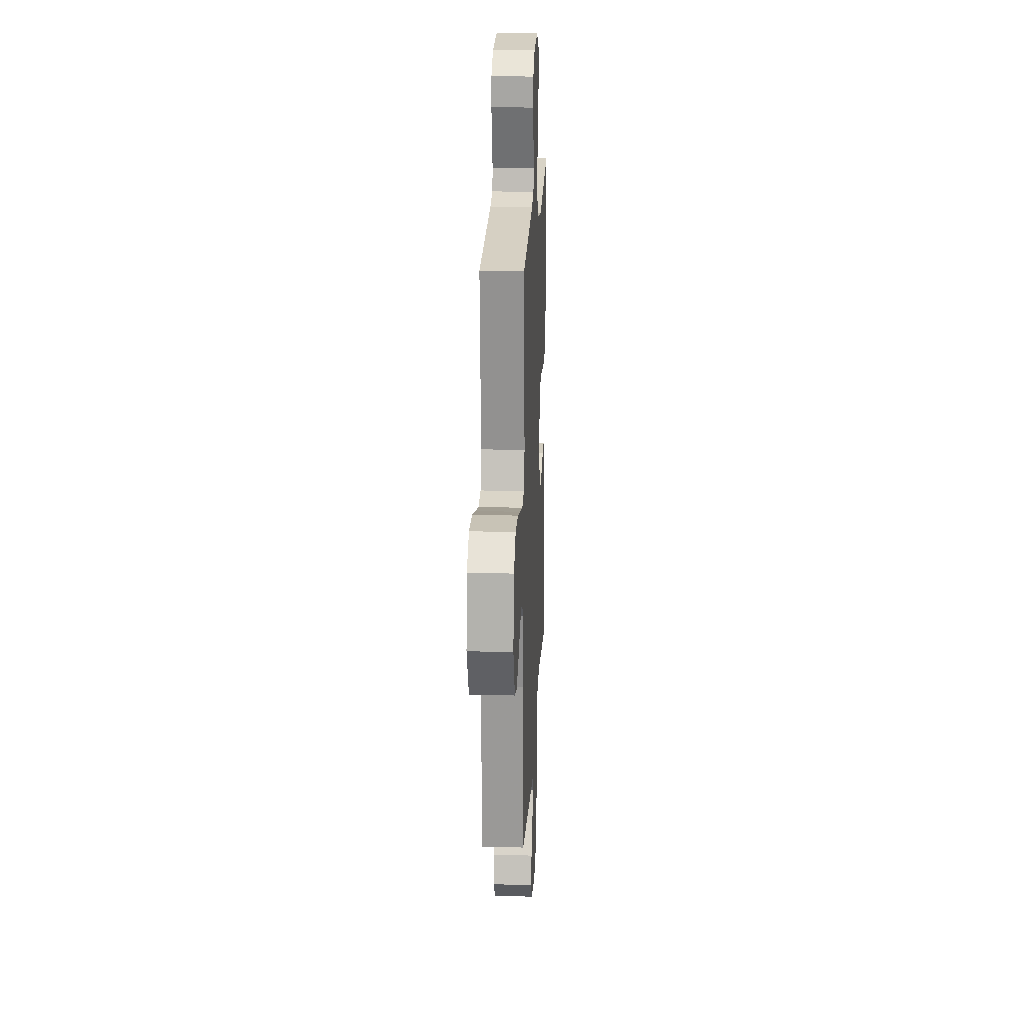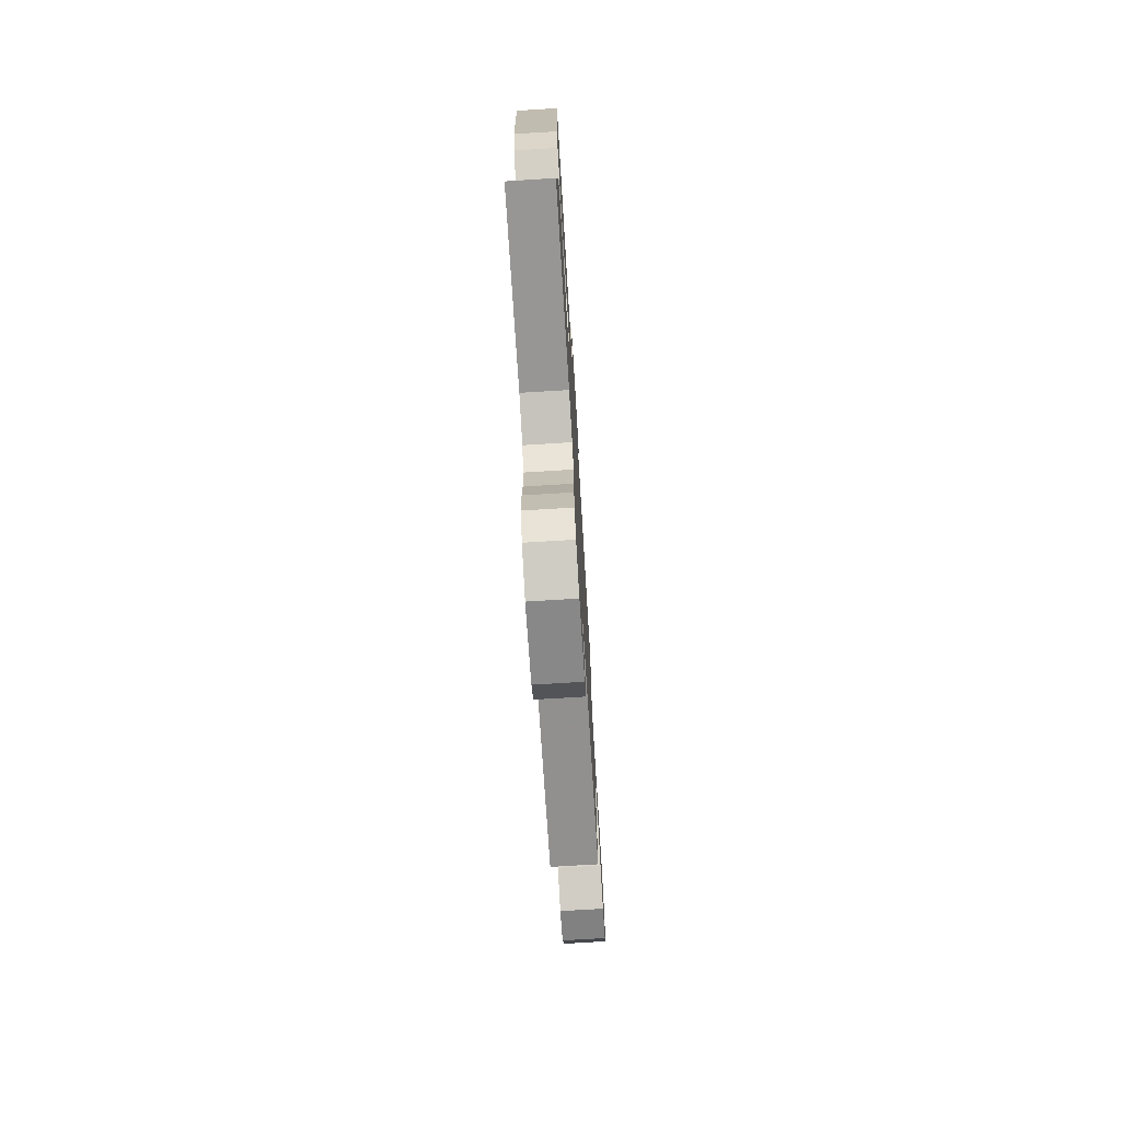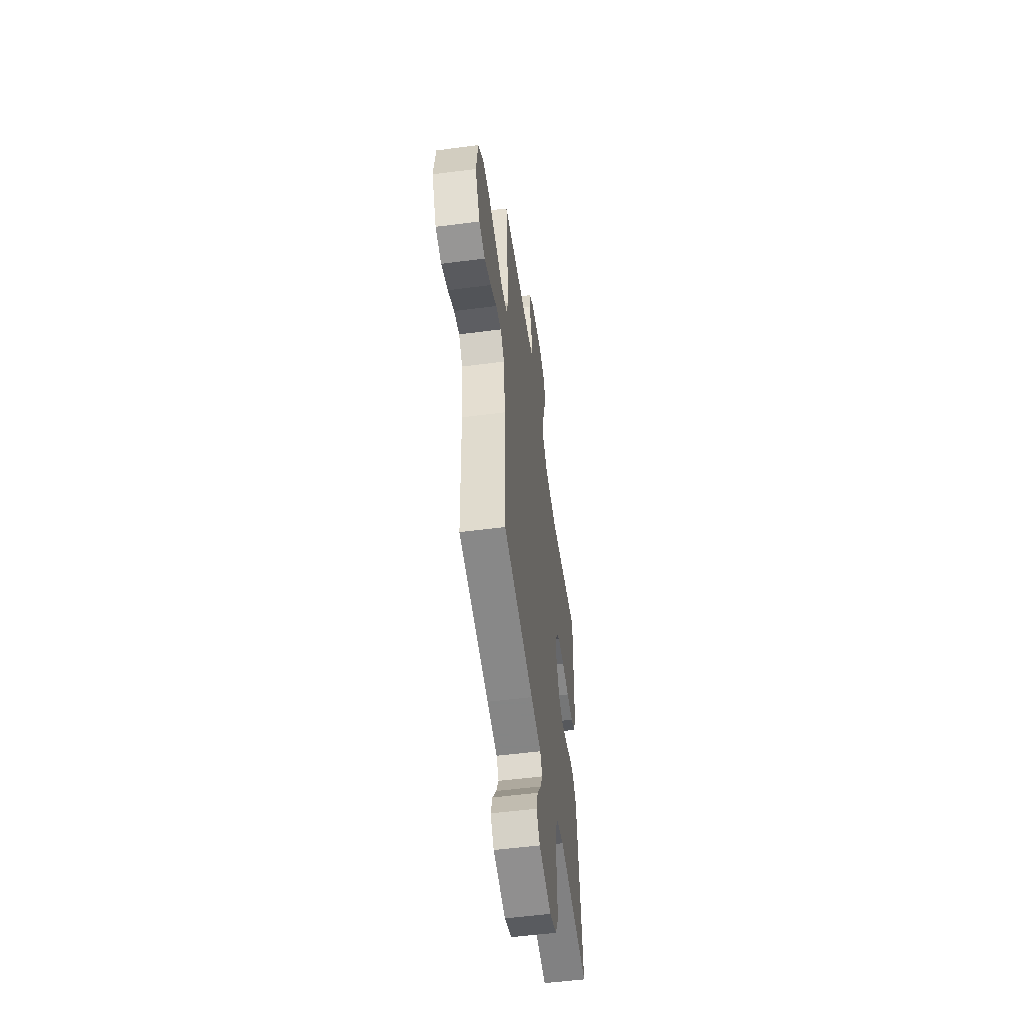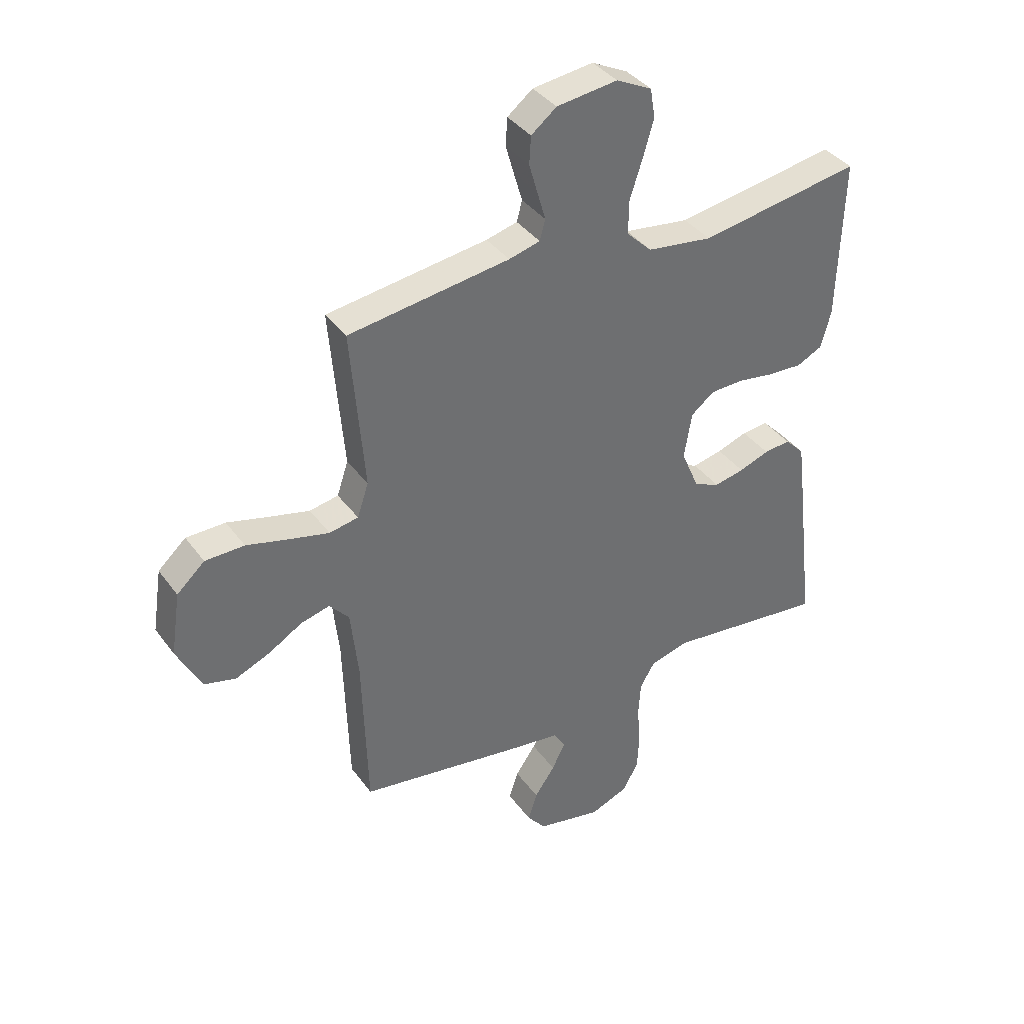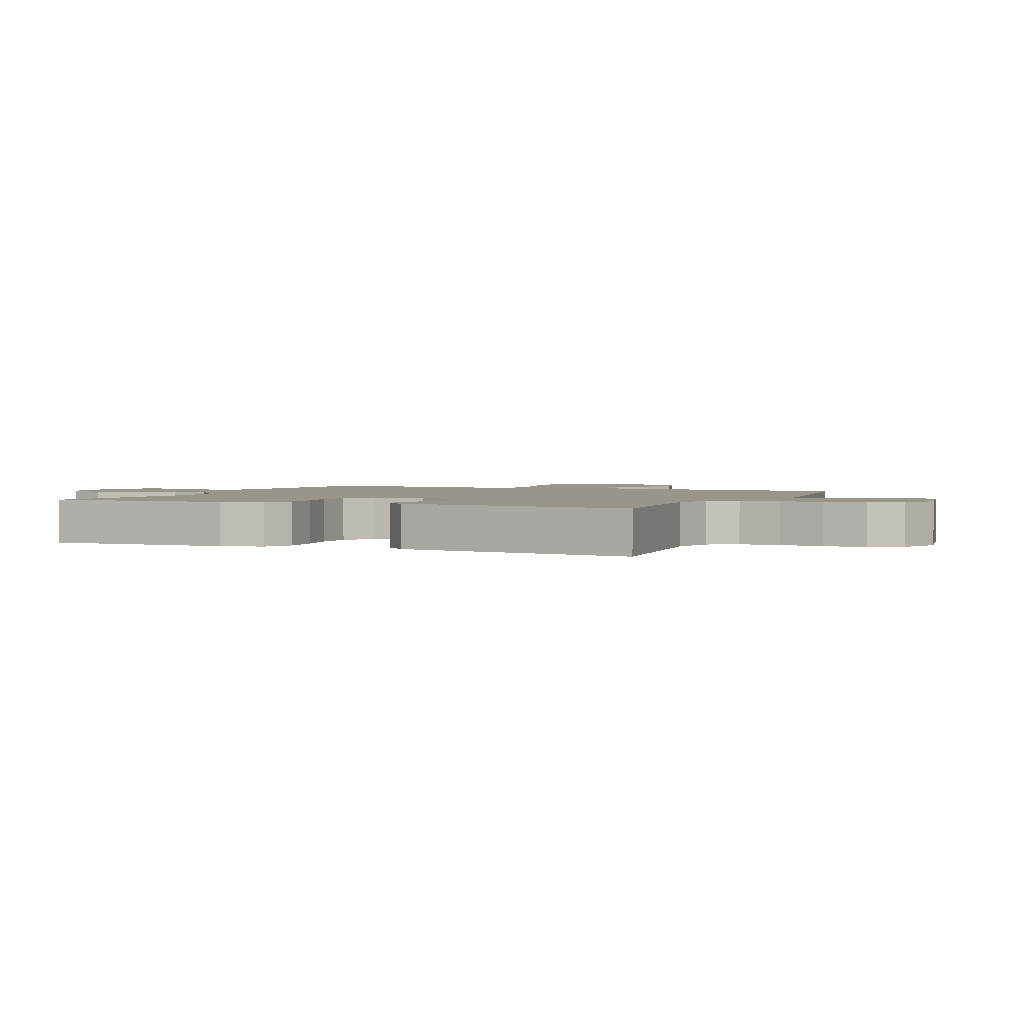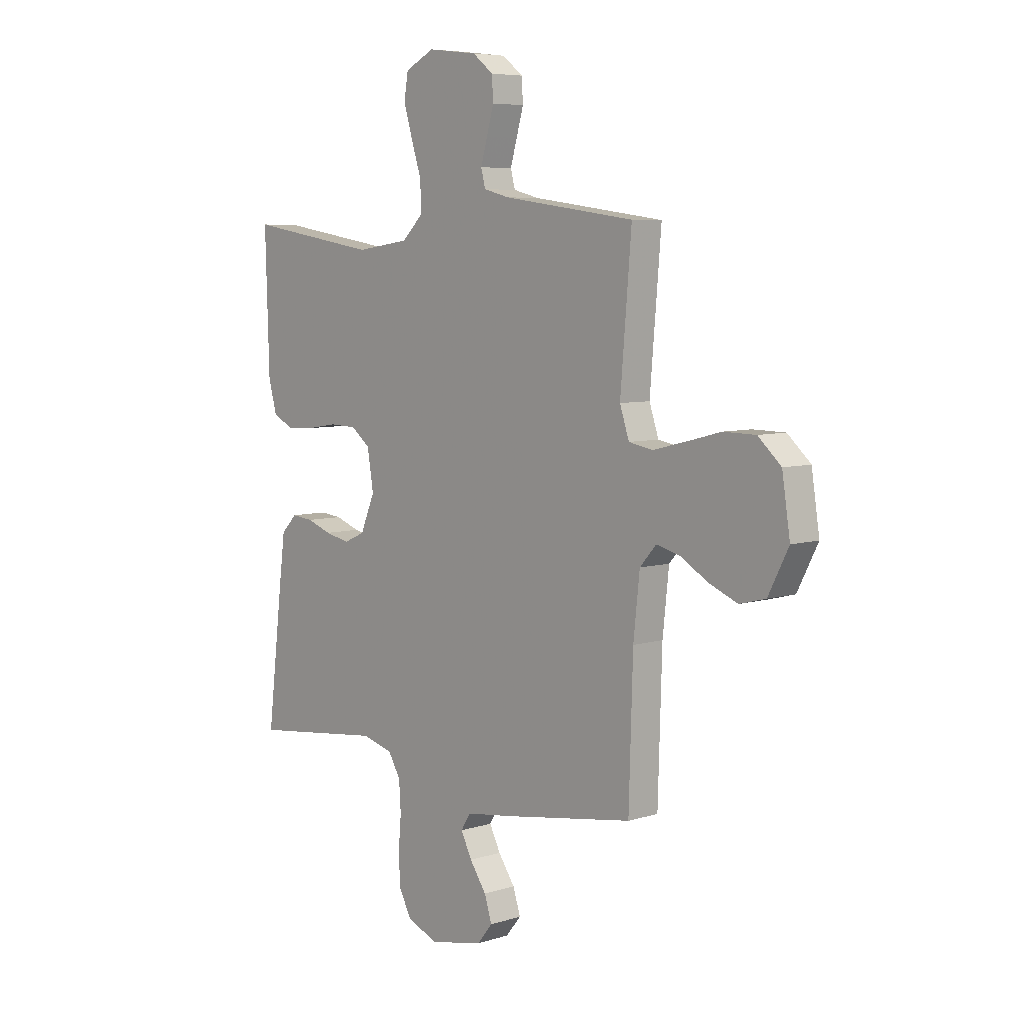
<metadata>
{"format":"obj","ext":"obj","renderer":"f3d","projection":"perspective","resolution":1024,"background":"white","views":[{"elev":18.8,"azim":-87.2,"up":"+Z"},{"elev":-74.5,"azim":93.5,"up":"+Z"},{"elev":-54.0,"azim":-82.1,"up":"+Z"},{"elev":38.1,"azim":-32.0,"up":"+Z"},{"elev":2.1,"azim":114.0,"up":"+Y"},{"elev":6.5,"azim":-132.5,"up":"+Z"}]}
</metadata>
<code>
v 0.5 0.07 -0.5
v 0.2 0.07 -0.465
v 0.129 0.07 -0.484
v 0.101 0.07 -0.531
v 0.097 0.07 -0.597
v 0.103 0.07 -0.67
v 0.1 0.07 -0.74
v 0.071 0.07 -0.794
v 0 0.07 -0.822
v -0.121 0.07 -0.797
v -0.156 0.07 -0.754
v -0.139 0.07 -0.701
v -0.101 0.07 -0.646
v -0.076 0.07 -0.596
v -0.098 0.07 -0.561
v -0.2 0.07 -0.547
v -0.5 0.07 -0.5
v -0.509 0.07 -0.2
v -0.523 0.07 -0.069
v -0.56 0.07 -0.027
v -0.614 0.07 -0.041
v -0.676 0.07 -0.078
v -0.741 0.07 -0.105
v -0.8 0.07 -0.09
v -0.846 0.07 0
v -0.828 0.07 0.118
v -0.776 0.07 0.165
v -0.703 0.07 0.166
v -0.623 0.07 0.145
v -0.55 0.07 0.127
v -0.496 0.07 0.137
v -0.475 0.07 0.2
v -0.5 0.07 0.5
v -0.2 0.07 0.541
v -0.142 0.07 0.556
v -0.132 0.07 0.594
v -0.147 0.07 0.646
v -0.163 0.07 0.702
v -0.16 0.07 0.753
v -0.113 0.07 0.79
v 0 0.07 0.804
v 0.066 0.07 0.771
v 0.075 0.07 0.716
v 0.055 0.07 0.648
v 0.032 0.07 0.577
v 0.031 0.07 0.514
v 0.078 0.07 0.468
v 0.2 0.07 0.451
v 0.5 0.07 0.5
v 0.491 0.07 0.2
v 0.472 0.07 0.131
v 0.425 0.07 0.108
v 0.362 0.07 0.111
v 0.293 0.07 0.122
v 0.23 0.07 0.12
v 0.187 0.07 0.086
v 0.173 0.07 0
v 0.206 0.07 -0.078
v 0.254 0.07 -0.099
v 0.31 0.07 -0.087
v 0.366 0.07 -0.067
v 0.415 0.07 -0.062
v 0.451 0.07 -0.099
v 0.464 0.07 -0.2
v 0.5 0 -0.5
v 0.2 0 -0.465
v 0.129 0 -0.484
v 0.101 0 -0.531
v 0.097 0 -0.597
v 0.103 0 -0.67
v 0.1 0 -0.74
v 0.071 0 -0.794
v 0 0 -0.822
v -0.121 0 -0.797
v -0.156 0 -0.754
v -0.139 0 -0.701
v -0.101 0 -0.646
v -0.076 0 -0.596
v -0.098 0 -0.561
v -0.2 0 -0.547
v -0.5 0 -0.5
v -0.509 0 -0.2
v -0.523 0 -0.069
v -0.56 0 -0.027
v -0.614 0 -0.041
v -0.676 0 -0.078
v -0.741 0 -0.105
v -0.8 0 -0.09
v -0.846 0 0
v -0.828 0 0.118
v -0.776 0 0.165
v -0.703 0 0.166
v -0.623 0 0.145
v -0.55 0 0.127
v -0.496 0 0.137
v -0.475 0 0.2
v -0.5 0 0.5
v -0.2 0 0.541
v -0.142 0 0.556
v -0.132 0 0.594
v -0.147 0 0.646
v -0.163 0 0.702
v -0.16 0 0.753
v -0.113 0 0.79
v 0 0 0.804
v 0.066 0 0.771
v 0.075 0 0.716
v 0.055 0 0.648
v 0.032 0 0.577
v 0.031 0 0.514
v 0.078 0 0.468
v 0.2 0 0.451
v 0.5 0 0.5
v 0.491 0 0.2
v 0.472 0 0.131
v 0.425 0 0.108
v 0.362 0 0.111
v 0.293 0 0.122
v 0.23 0 0.12
v 0.187 0 0.086
v 0.173 0 0
v 0.206 0 -0.078
v 0.254 0 -0.099
v 0.31 0 -0.087
v 0.366 0 -0.067
v 0.415 0 -0.062
v 0.451 0 -0.099
v 0.464 0 -0.2
f 63 64 1 2
f 60 61 62 63
f 59 60 63 2
f 58 59 2 3
f 57 58 3 4
f 51 52 53 54
f 51 54 55
f 48 49 50 51
f 47 48 51 55
f 46 47 55 56
f 42 43 44 45
f 40 41 42 45
f 40 45 46
f 36 37 38 39
f 36 39 40 46
f 32 33 34
f 31 32 34 35
f 26 27 28 29
f 26 29 30
f 25 26 30
f 24 25 30 31
f 21 22 23 24
f 15 16 17 18
f 15 18 19
f 10 11 12 13
f 10 13 14
f 9 10 14
f 8 9 14
f 5 6 7 8
f 4 5 8 14
f 57 4 14 15
f 35 36 46 56
f 31 35 56 57
f 21 24 31
f 20 21 31
f 19 20 31 57
f 15 19 57
f 66 65 128 127
f 127 126 125 124
f 66 127 124 123
f 67 66 123 122
f 68 67 122 121
f 118 117 116 115
f 119 118 115
f 115 114 113 112
f 119 115 112 111
f 120 119 111 110
f 109 108 107 106
f 109 106 105 104
f 110 109 104
f 103 102 101 100
f 110 104 103 100
f 98 97 96
f 99 98 96 95
f 93 92 91 90
f 94 93 90
f 94 90 89
f 95 94 89 88
f 88 87 86 85
f 82 81 80 79
f 83 82 79
f 77 76 75 74
f 78 77 74
f 78 74 73
f 78 73 72
f 72 71 70 69
f 78 72 69 68
f 79 78 68 121
f 120 110 100 99
f 121 120 99 95
f 95 88 85
f 95 85 84
f 121 95 84 83
f 121 83 79
f 1 65 66 2
f 2 66 67 3
f 3 67 68 4
f 4 68 69 5
f 5 69 70 6
f 6 70 71 7
f 7 71 72 8
f 8 72 73 9
f 9 73 74 10
f 10 74 75 11
f 11 75 76 12
f 12 76 77 13
f 13 77 78 14
f 14 78 79 15
f 15 79 80 16
f 16 80 81 17
f 17 81 82 18
f 18 82 83 19
f 19 83 84 20
f 20 84 85 21
f 21 85 86 22
f 22 86 87 23
f 23 87 88 24
f 24 88 89 25
f 25 89 90 26
f 26 90 91 27
f 27 91 92 28
f 28 92 93 29
f 29 93 94 30
f 30 94 95 31
f 31 95 96 32
f 32 96 97 33
f 33 97 98 34
f 34 98 99 35
f 35 99 100 36
f 36 100 101 37
f 37 101 102 38
f 38 102 103 39
f 39 103 104 40
f 40 104 105 41
f 41 105 106 42
f 42 106 107 43
f 43 107 108 44
f 44 108 109 45
f 45 109 110 46
f 46 110 111 47
f 47 111 112 48
f 48 112 113 49
f 49 113 114 50
f 50 114 115 51
f 51 115 116 52
f 52 116 117 53
f 53 117 118 54
f 54 118 119 55
f 55 119 120 56
f 56 120 121 57
f 57 121 122 58
f 58 122 123 59
f 59 123 124 60
f 60 124 125 61
f 61 125 126 62
f 62 126 127 63
f 63 127 128 64
f 64 128 65 1

</code>
